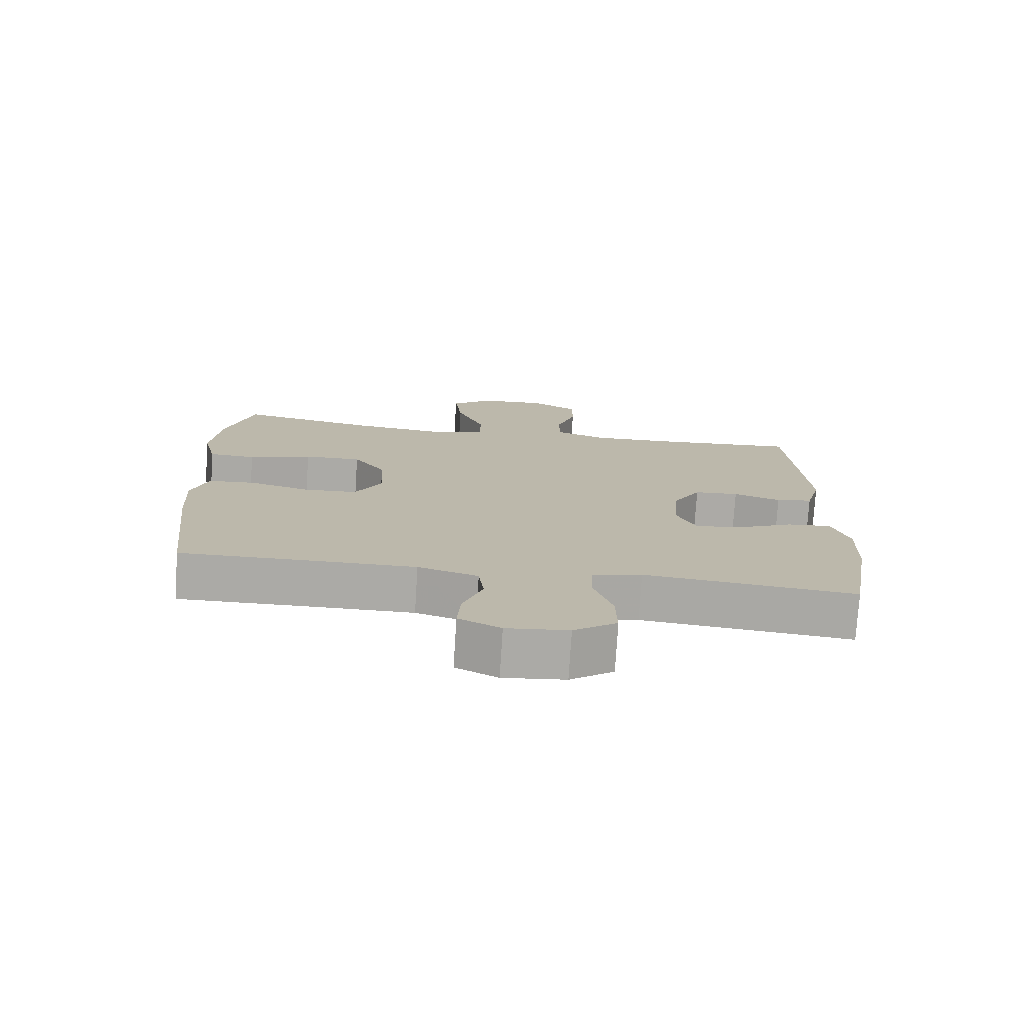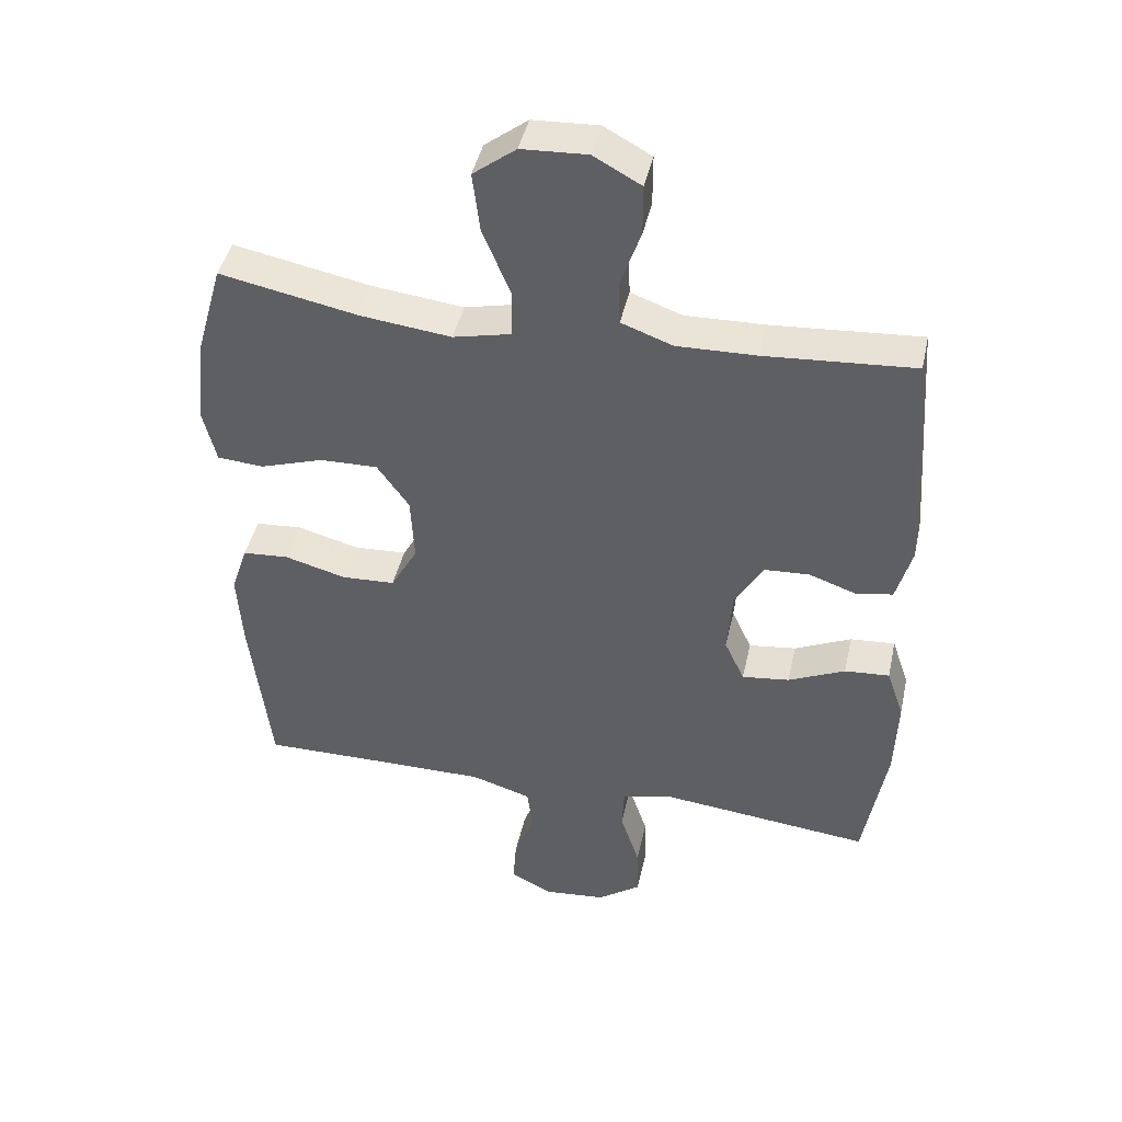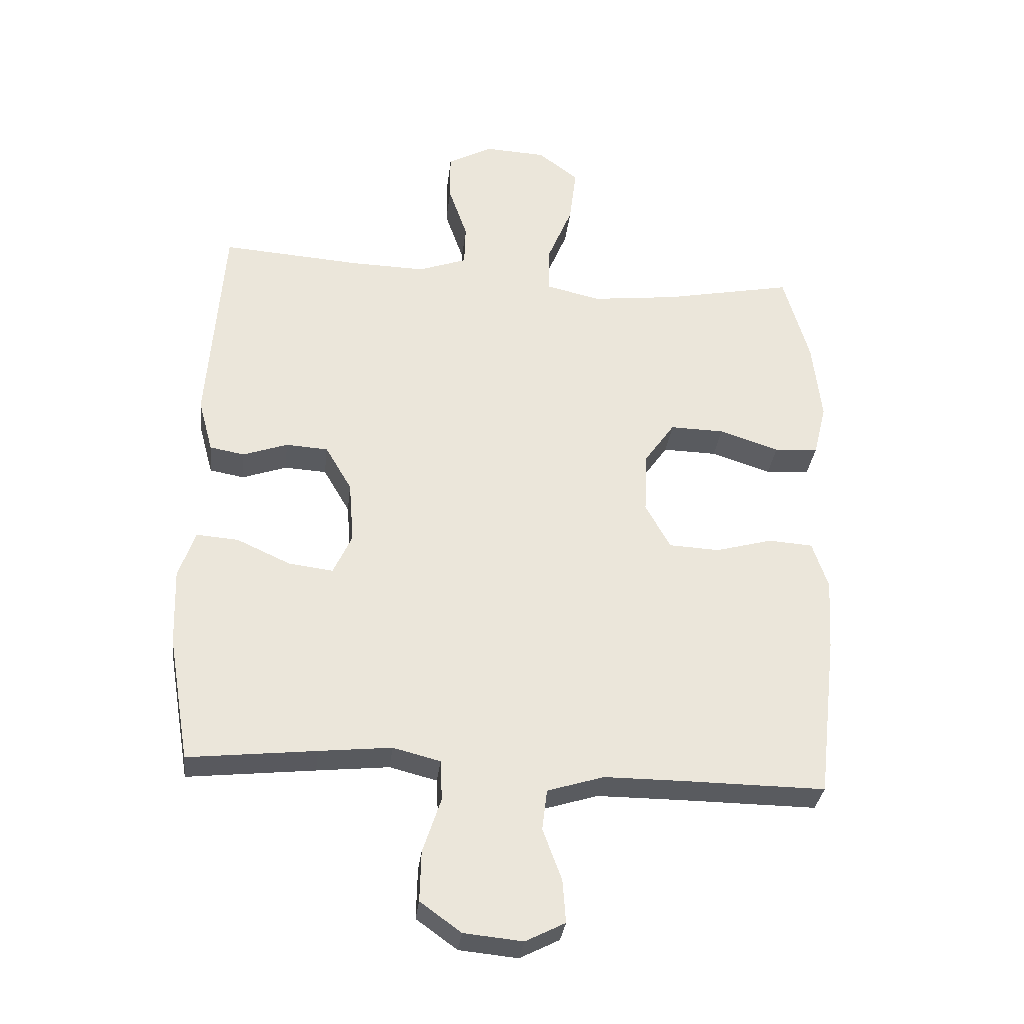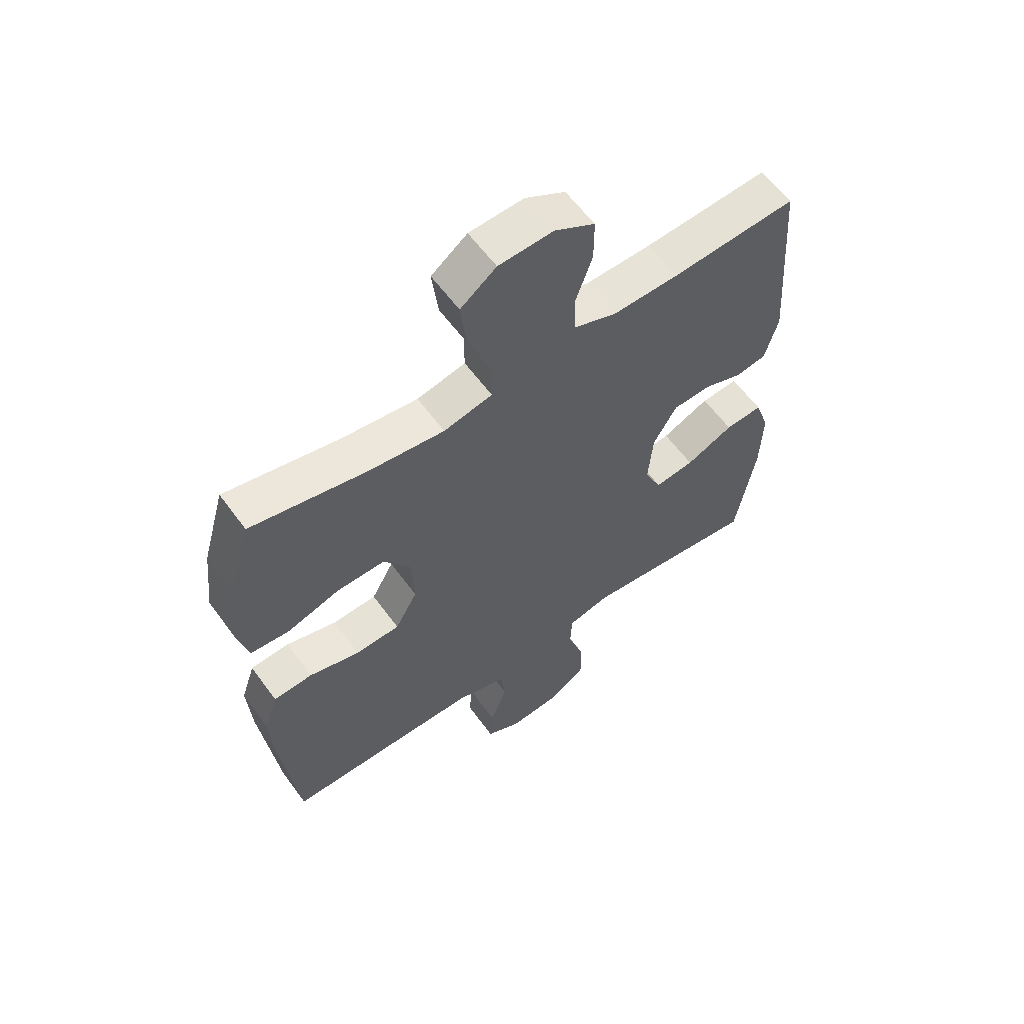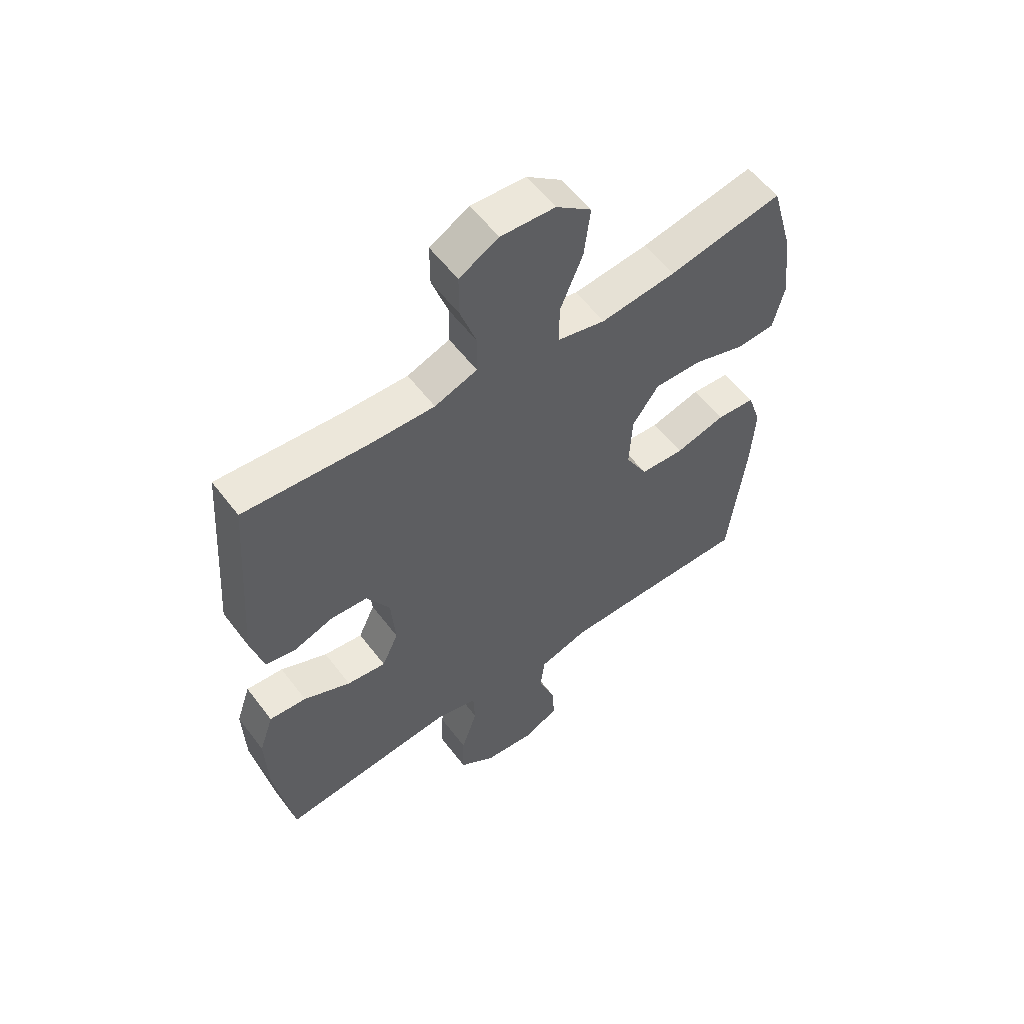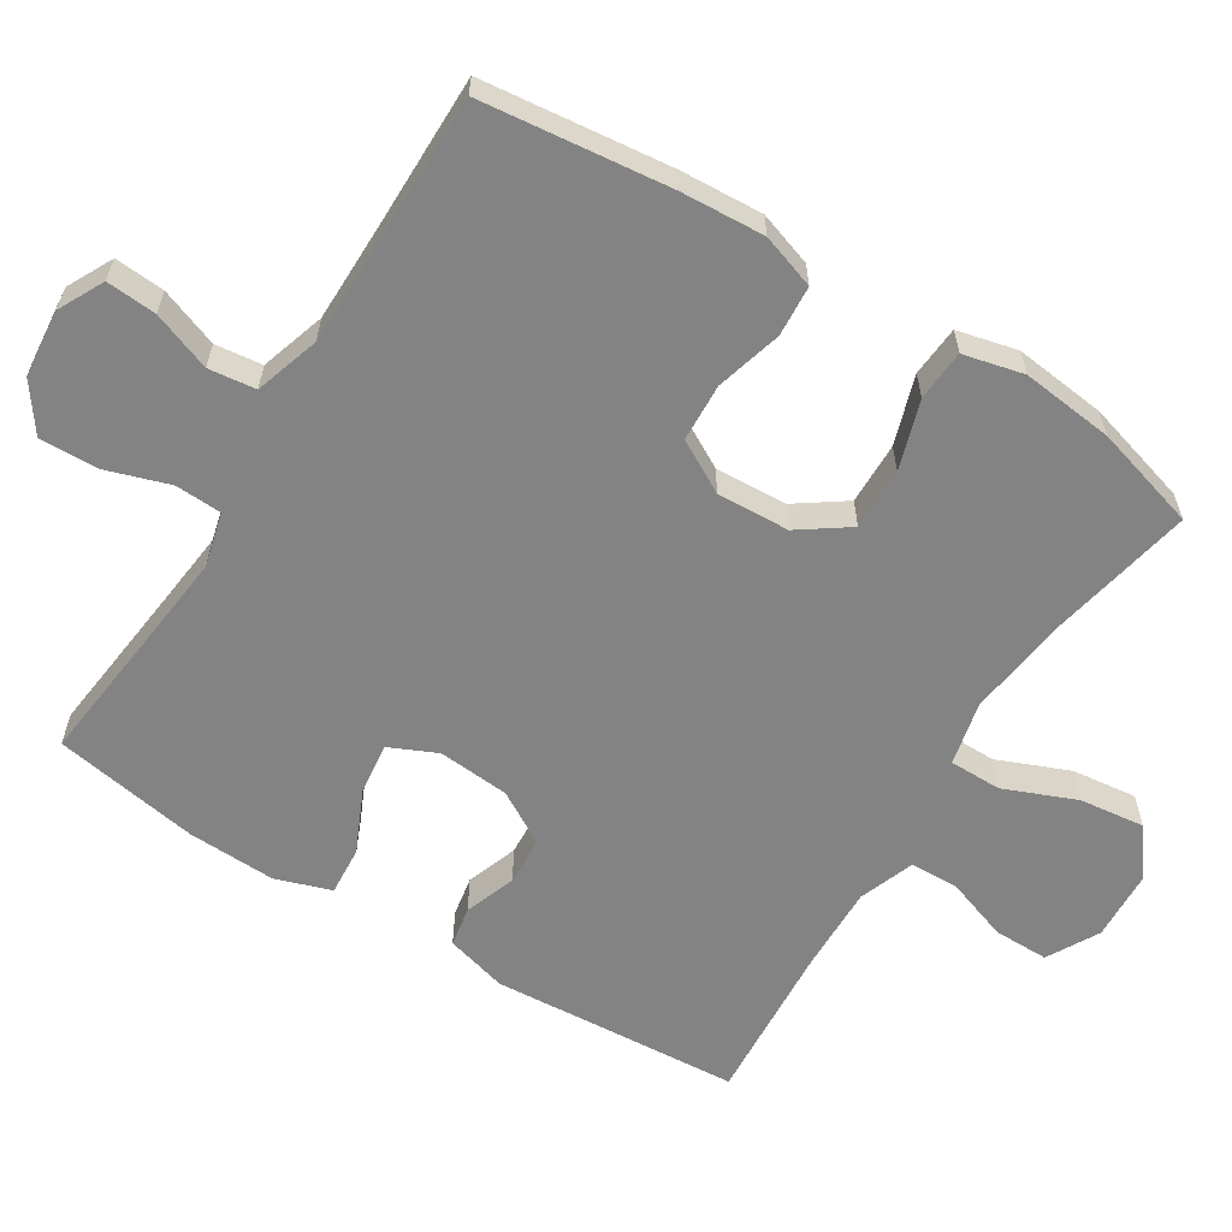
<metadata>
{"format":"obj","ext":"obj","renderer":"f3d","projection":"perspective","resolution":1024,"background":"white","views":[{"elev":-75.8,"azim":-3.6,"up":"+Z"},{"elev":43.8,"azim":12.3,"up":"+Z"},{"elev":-32.3,"azim":173.4,"up":"+Z"},{"elev":59.9,"azim":-35.9,"up":"+Z"},{"elev":56.7,"azim":143.3,"up":"+Z"},{"elev":-61.0,"azim":-122.1,"up":"+Y"}]}
</metadata>
<code>
v 0.5 0.07 -0.5
v 0.297 0.07 -0.478
v 0.182 0.07 -0.466
v 0.107 0.07 -0.485
v 0.104 0.07 -0.549
v 0.133 0.07 -0.637
v 0.135 0.07 -0.717
v 0.07 0.07 -0.764
v -0.023 0.07 -0.773
v -0.086 0.07 -0.741
v -0.081 0.07 -0.672
v -0.051 0.07 -0.591
v -0.059 0.07 -0.526
v -0.149 0.07 -0.498
v -0.284 0.07 -0.498
v -0.5 0.07 -0.5
v -0.53 0.07 -0.24
v -0.537 0.07 -0.125
v -0.512 0.07 -0.05
v -0.442 0.07 -0.045
v -0.351 0.07 -0.07
v -0.271 0.07 -0.066
v -0.231 0.07 0.006
v -0.236 0.07 0.106
v -0.284 0.07 0.174
v -0.37 0.07 0.172
v -0.465 0.07 0.141
v -0.535 0.07 0.146
v -0.555 0.07 0.229
v -0.541 0.07 0.356
v -0.5 0.07 0.5
v -0.294 0.07 0.459
v -0.158 0.07 0.443
v -0.071 0.07 0.463
v -0.071 0.07 0.535
v -0.112 0.07 0.634
v -0.123 0.07 0.724
v -0.059 0.07 0.773
v 0.039 0.07 0.778
v 0.11 0.07 0.739
v 0.11 0.07 0.663
v 0.08 0.07 0.576
v 0.082 0.07 0.509
v 0.159 0.07 0.481
v 0.277 0.07 0.484
v 0.5 0.07 0.5
v 0.525 0.07 0.156
v 0.502 0.07 0.071
v 0.447 0.07 0.061
v 0.376 0.07 0.086
v 0.309 0.07 0.082
v 0.267 0.07 0.01
v 0.259 0.07 -0.089
v 0.289 0.07 -0.154
v 0.36 0.07 -0.145
v 0.445 0.07 -0.106
v 0.512 0.07 -0.101
v 0.538 0.07 -0.177
v 0.534 0.07 -0.299
v 0.5 0 -0.5
v 0.297 0 -0.478
v 0.182 0 -0.466
v 0.107 0 -0.485
v 0.104 0 -0.549
v 0.133 0 -0.637
v 0.135 0 -0.717
v 0.07 0 -0.764
v -0.023 0 -0.773
v -0.086 0 -0.741
v -0.081 0 -0.672
v -0.051 0 -0.591
v -0.059 0 -0.526
v -0.149 0 -0.498
v -0.284 0 -0.498
v -0.5 0 -0.5
v -0.53 0 -0.24
v -0.537 0 -0.125
v -0.512 0 -0.05
v -0.442 0 -0.045
v -0.351 0 -0.07
v -0.271 0 -0.066
v -0.231 0 0.006
v -0.236 0 0.106
v -0.284 0 0.174
v -0.37 0 0.172
v -0.465 0 0.141
v -0.535 0 0.146
v -0.555 0 0.229
v -0.541 0 0.356
v -0.5 0 0.5
v -0.294 0 0.459
v -0.158 0 0.443
v -0.071 0 0.463
v -0.071 0 0.535
v -0.112 0 0.634
v -0.123 0 0.724
v -0.059 0 0.773
v 0.039 0 0.778
v 0.11 0 0.739
v 0.11 0 0.663
v 0.08 0 0.576
v 0.082 0 0.509
v 0.159 0 0.481
v 0.277 0 0.484
v 0.5 0 0.5
v 0.525 0 0.156
v 0.502 0 0.071
v 0.447 0 0.061
v 0.376 0 0.086
v 0.309 0 0.082
v 0.267 0 0.01
v 0.259 0 -0.089
v 0.289 0 -0.154
v 0.36 0 -0.145
v 0.445 0 -0.106
v 0.512 0 -0.101
v 0.538 0 -0.177
v 0.534 0 -0.299
f 59 1 2
f 58 59 2
f 57 58 2
f 56 57 2
f 55 56 2
f 54 55 2 3
f 53 54 3 4
f 52 53 4
f 48 49 50
f 47 48 50
f 46 47 50
f 45 46 50
f 44 45 50 51
f 43 44 51 52
f 40 41 42
f 39 40 42
f 38 39 42
f 37 38 42
f 36 37 42
f 35 36 42
f 34 35 42 43
f 30 31 32
f 29 30 32
f 28 29 32
f 27 28 32
f 26 27 32
f 25 26 32 33
f 24 25 33 34
f 19 20 21
f 18 19 21
f 17 18 21
f 16 17 21
f 15 16 21
f 14 15 21 22
f 13 14 22 23
f 10 11 12
f 9 10 12
f 8 9 12
f 7 8 12
f 6 7 12
f 5 6 12
f 4 5 12 13
f 34 43 52
f 24 34 52
f 23 24 52
f 13 23 52
f 4 13 52
f 61 60 118
f 61 118 117
f 61 117 116
f 61 116 115
f 61 115 114
f 62 61 114 113
f 63 62 113 112
f 63 112 111
f 109 108 107
f 109 107 106
f 109 106 105
f 109 105 104
f 110 109 104 103
f 111 110 103 102
f 101 100 99
f 101 99 98
f 101 98 97
f 101 97 96
f 101 96 95
f 101 95 94
f 102 101 94 93
f 91 90 89
f 91 89 88
f 91 88 87
f 91 87 86
f 91 86 85
f 92 91 85 84
f 93 92 84 83
f 80 79 78
f 80 78 77
f 80 77 76
f 80 76 75
f 80 75 74
f 81 80 74 73
f 82 81 73 72
f 71 70 69
f 71 69 68
f 71 68 67
f 71 67 66
f 71 66 65
f 71 65 64
f 72 71 64 63
f 111 102 93
f 111 93 83
f 111 83 82
f 111 82 72
f 111 72 63
f 1 60 61 2
f 2 61 62 3
f 3 62 63 4
f 4 63 64 5
f 5 64 65 6
f 6 65 66 7
f 7 66 67 8
f 8 67 68 9
f 9 68 69 10
f 10 69 70 11
f 11 70 71 12
f 12 71 72 13
f 13 72 73 14
f 14 73 74 15
f 15 74 75 16
f 16 75 76 17
f 17 76 77 18
f 18 77 78 19
f 19 78 79 20
f 20 79 80 21
f 21 80 81 22
f 22 81 82 23
f 23 82 83 24
f 24 83 84 25
f 25 84 85 26
f 26 85 86 27
f 27 86 87 28
f 28 87 88 29
f 29 88 89 30
f 30 89 90 31
f 31 90 91 32
f 32 91 92 33
f 33 92 93 34
f 34 93 94 35
f 35 94 95 36
f 36 95 96 37
f 37 96 97 38
f 38 97 98 39
f 39 98 99 40
f 40 99 100 41
f 41 100 101 42
f 42 101 102 43
f 43 102 103 44
f 44 103 104 45
f 45 104 105 46
f 46 105 106 47
f 47 106 107 48
f 48 107 108 49
f 49 108 109 50
f 50 109 110 51
f 51 110 111 52
f 52 111 112 53
f 53 112 113 54
f 54 113 114 55
f 55 114 115 56
f 56 115 116 57
f 57 116 117 58
f 58 117 118 59
f 59 118 60 1

</code>
